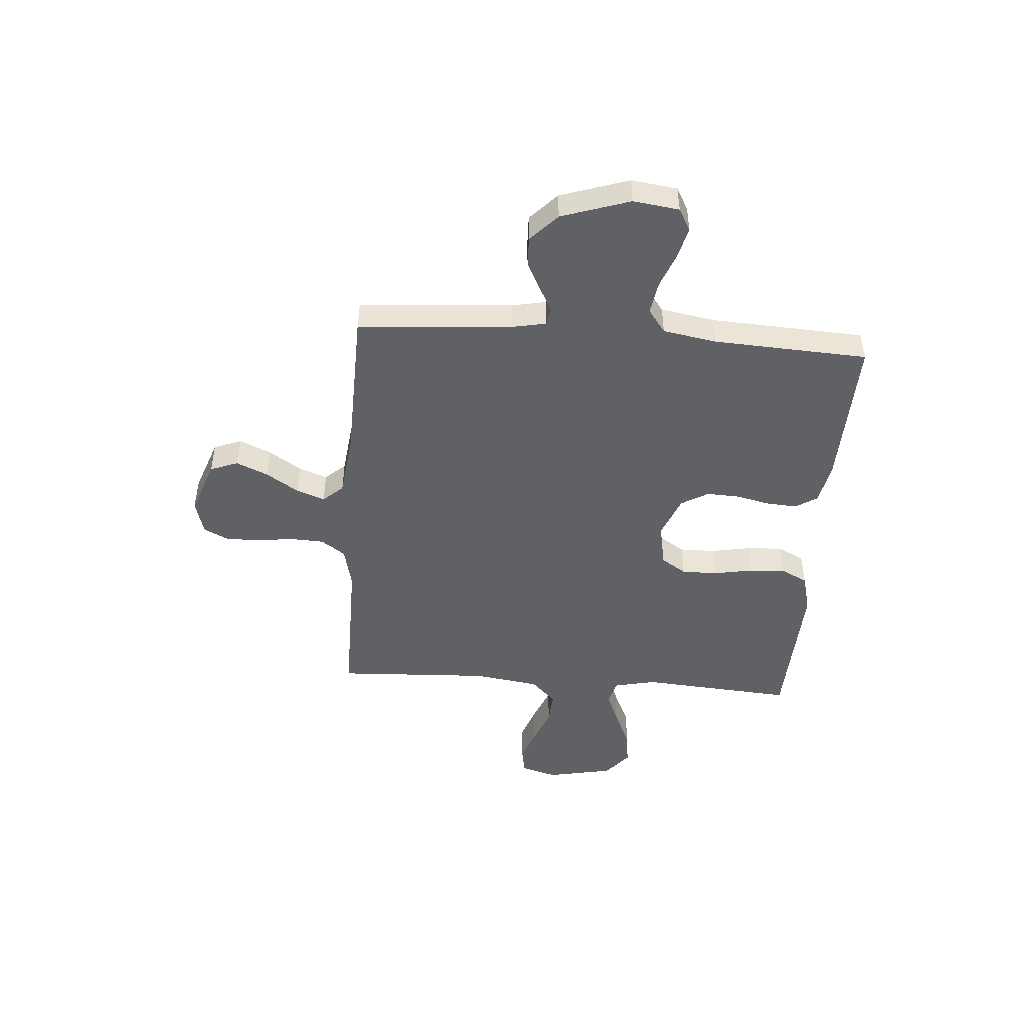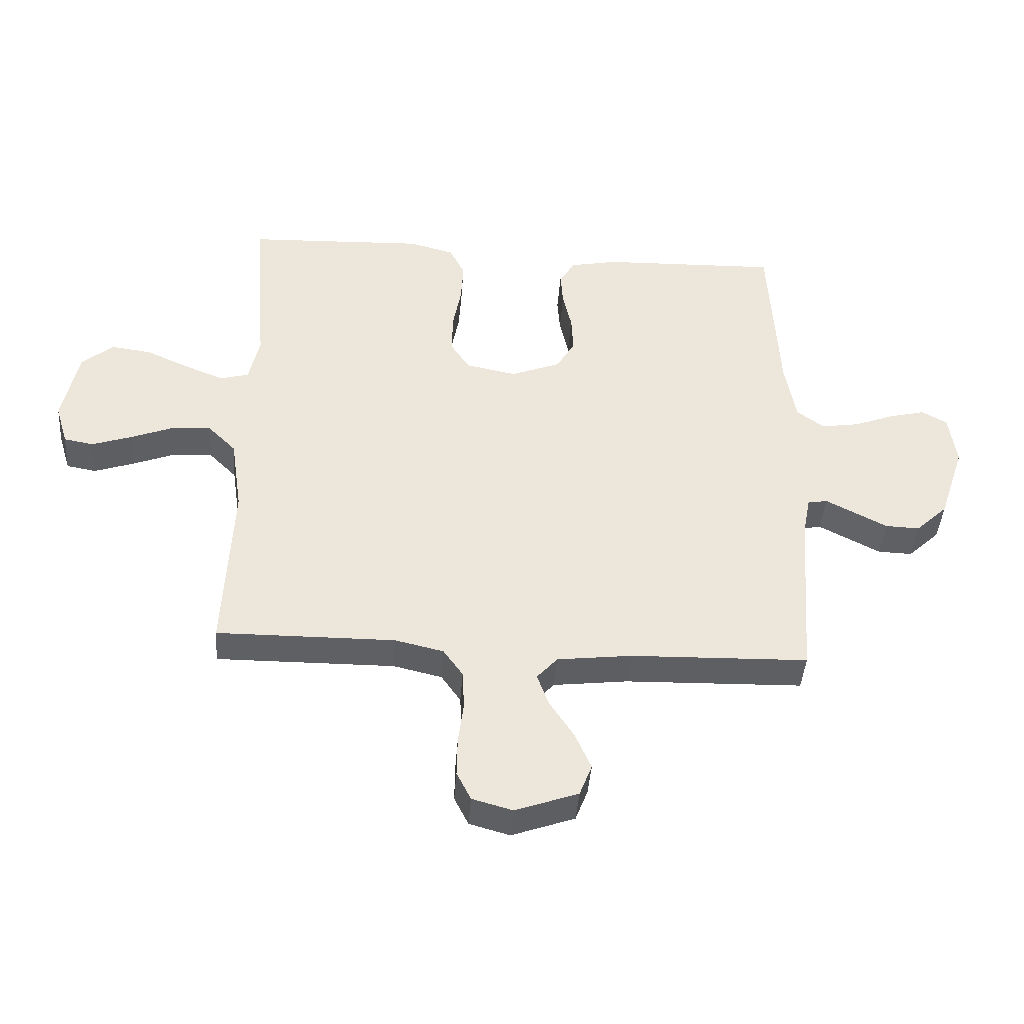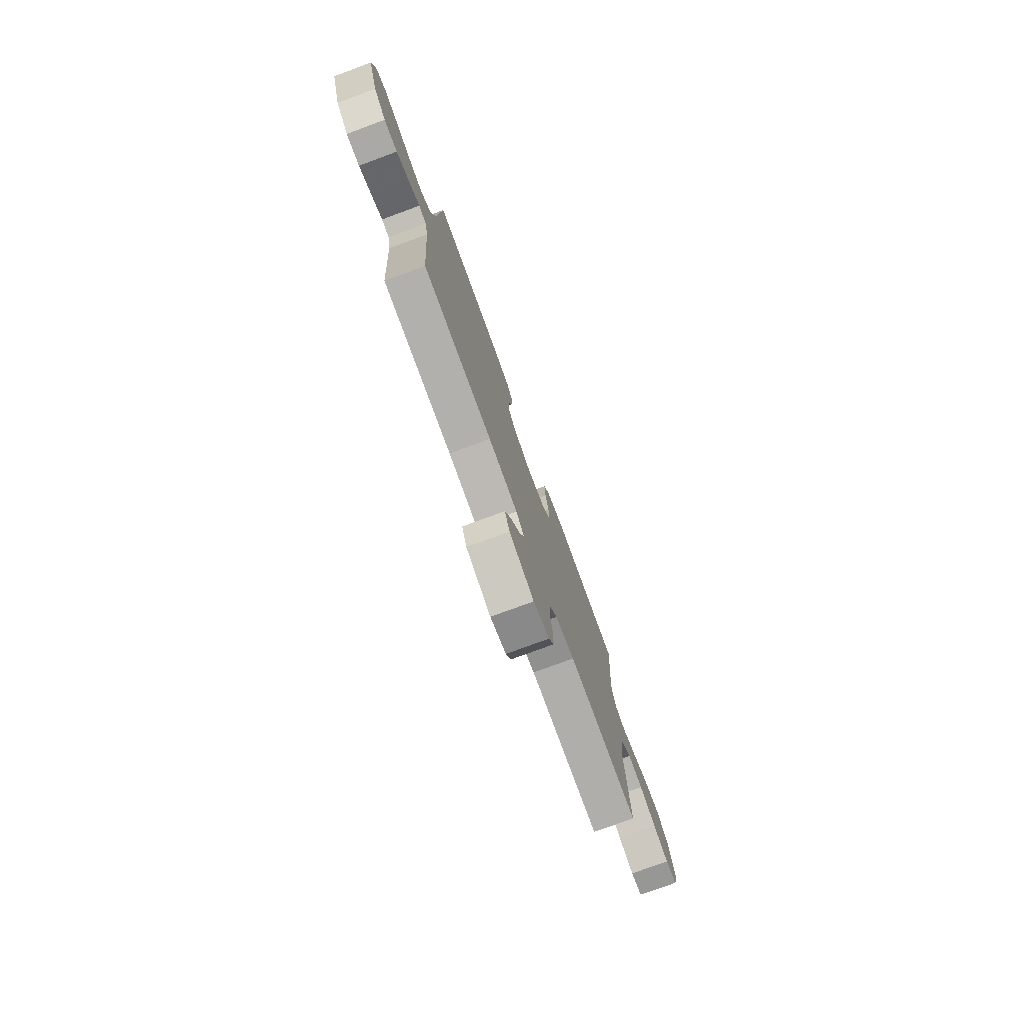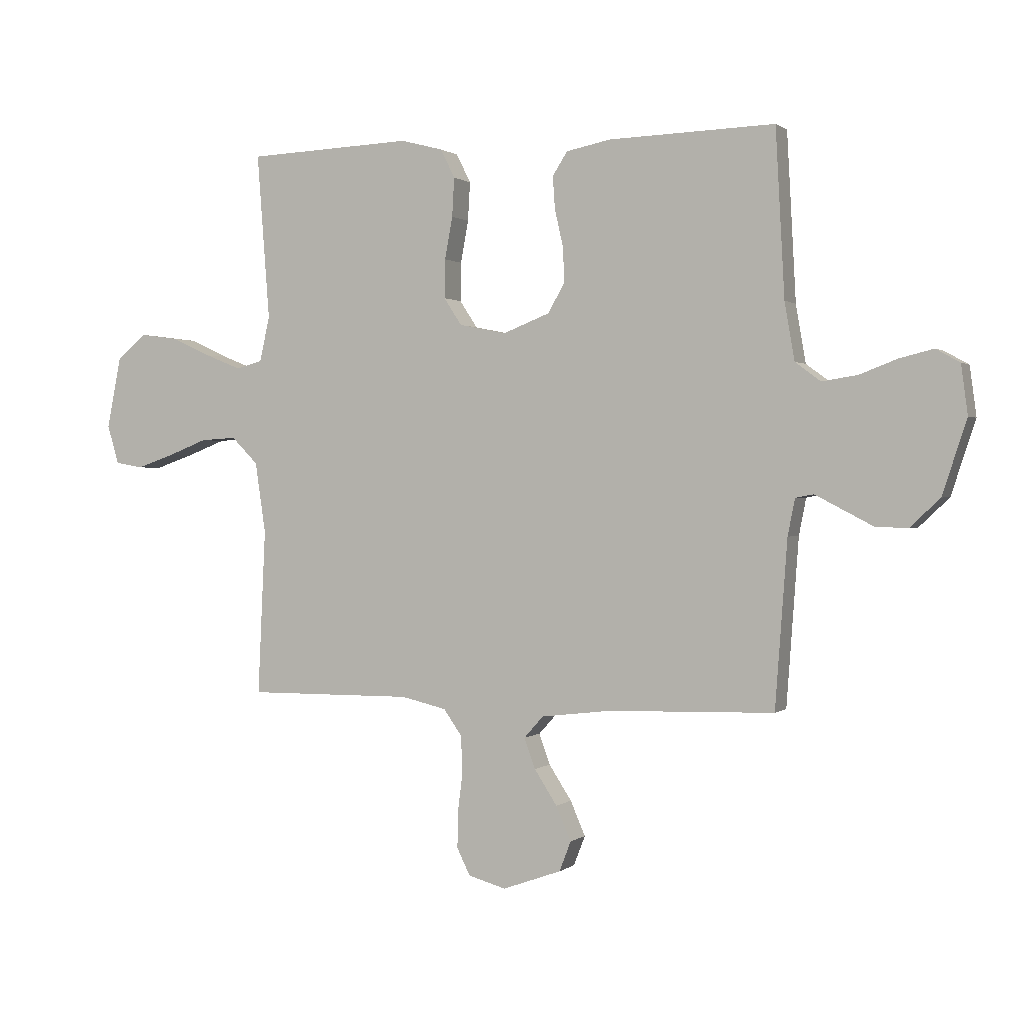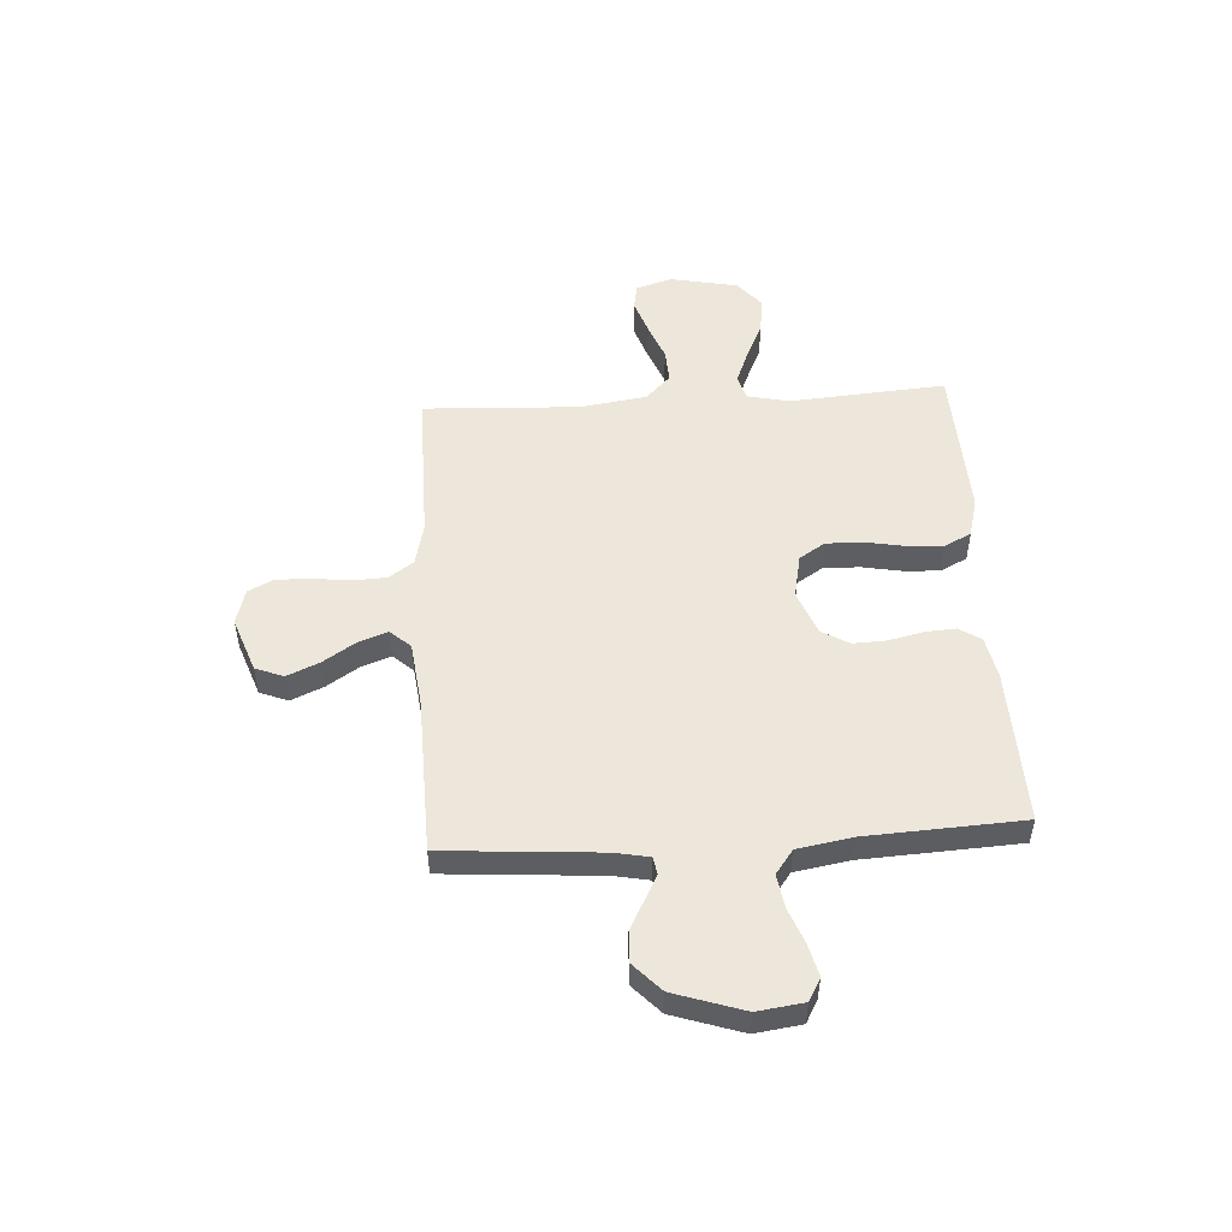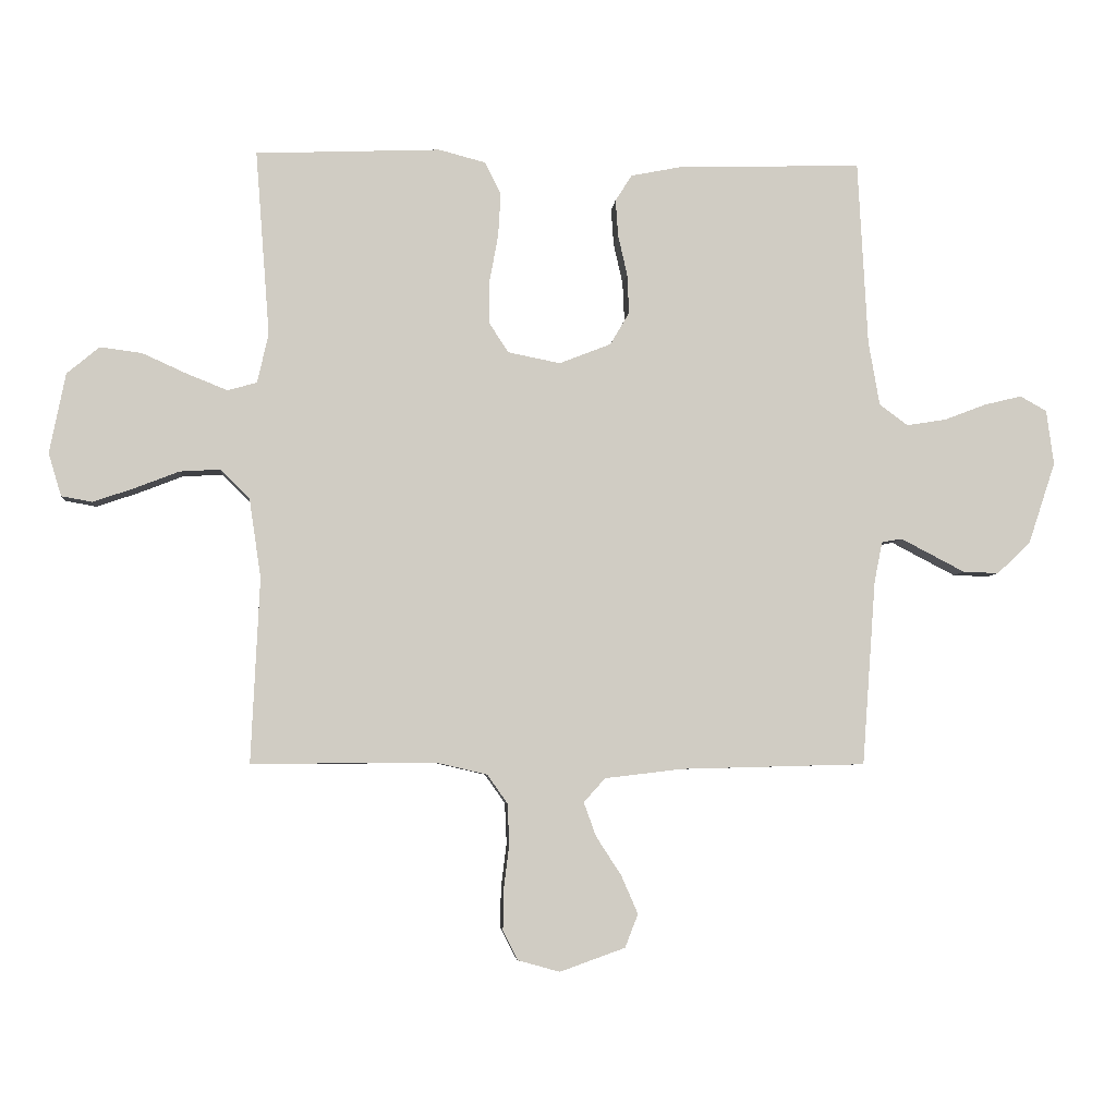
<metadata>
{"format":"obj","ext":"obj","renderer":"f3d","projection":"perspective","resolution":1024,"background":"white","views":[{"elev":-47.2,"azim":-94.3,"up":"+Y"},{"elev":-42.3,"azim":175.8,"up":"+Z"},{"elev":-77.4,"azim":-69.8,"up":"+Z"},{"elev":0.7,"azim":-157.1,"up":"+Z"},{"elev":51.1,"azim":-93.5,"up":"+Y"},{"elev":-5.1,"azim":175.2,"up":"+Z"}]}
</metadata>
<code>
v 0.5 0.07 0.5
v 0.477 0.07 0.2
v 0.495 0.07 0.119
v 0.543 0.07 0.106
v 0.608 0.07 0.132
v 0.681 0.07 0.165
v 0.749 0.07 0.174
v 0.802 0.07 0.13
v 0.828 0.07 0
v 0.807 0.07 -0.07
v 0.757 0.07 -0.079
v 0.69 0.07 -0.056
v 0.618 0.07 -0.028
v 0.553 0.07 -0.024
v 0.505 0.07 -0.072
v 0.486 0.07 -0.2
v 0.5 0.07 -0.5
v 0.2 0.07 -0.498
v 0.118 0.07 -0.517
v 0.085 0.07 -0.564
v 0.082 0.07 -0.63
v 0.091 0.07 -0.701
v 0.092 0.07 -0.767
v 0.068 0.07 -0.815
v 0 0.07 -0.834
v -0.106 0.07 -0.796
v -0.127 0.07 -0.742
v -0.1 0.07 -0.68
v -0.059 0.07 -0.617
v -0.039 0.07 -0.562
v -0.074 0.07 -0.523
v -0.2 0.07 -0.508
v -0.5 0.07 -0.5
v -0.522 0.07 -0.2
v -0.535 0.07 -0.134
v -0.568 0.07 -0.128
v -0.616 0.07 -0.153
v -0.672 0.07 -0.182
v -0.73 0.07 -0.184
v -0.784 0.07 -0.133
v -0.828 0.07 0
v -0.816 0.07 0.089
v -0.773 0.07 0.113
v -0.712 0.07 0.098
v -0.644 0.07 0.072
v -0.58 0.07 0.062
v -0.534 0.07 0.096
v -0.516 0.07 0.2
v -0.5 0.07 0.5
v -0.2 0.07 0.491
v -0.12 0.07 0.475
v -0.093 0.07 0.433
v -0.097 0.07 0.374
v -0.112 0.07 0.308
v -0.115 0.07 0.244
v -0.084 0.07 0.191
v 0 0.07 0.158
v 0.085 0.07 0.175
v 0.117 0.07 0.224
v 0.116 0.07 0.294
v 0.102 0.07 0.37
v 0.098 0.07 0.44
v 0.124 0.07 0.492
v 0.2 0.07 0.512
v 0.5 0 0.5
v 0.477 0 0.2
v 0.495 0 0.119
v 0.543 0 0.106
v 0.608 0 0.132
v 0.681 0 0.165
v 0.749 0 0.174
v 0.802 0 0.13
v 0.828 0 0
v 0.807 0 -0.07
v 0.757 0 -0.079
v 0.69 0 -0.056
v 0.618 0 -0.028
v 0.553 0 -0.024
v 0.505 0 -0.072
v 0.486 0 -0.2
v 0.5 0 -0.5
v 0.2 0 -0.498
v 0.118 0 -0.517
v 0.085 0 -0.564
v 0.082 0 -0.63
v 0.091 0 -0.701
v 0.092 0 -0.767
v 0.068 0 -0.815
v 0 0 -0.834
v -0.106 0 -0.796
v -0.127 0 -0.742
v -0.1 0 -0.68
v -0.059 0 -0.617
v -0.039 0 -0.562
v -0.074 0 -0.523
v -0.2 0 -0.508
v -0.5 0 -0.5
v -0.522 0 -0.2
v -0.535 0 -0.134
v -0.568 0 -0.128
v -0.616 0 -0.153
v -0.672 0 -0.182
v -0.73 0 -0.184
v -0.784 0 -0.133
v -0.828 0 0
v -0.816 0 0.089
v -0.773 0 0.113
v -0.712 0 0.098
v -0.644 0 0.072
v -0.58 0 0.062
v -0.534 0 0.096
v -0.516 0 0.2
v -0.5 0 0.5
v -0.2 0 0.491
v -0.12 0 0.475
v -0.093 0 0.433
v -0.097 0 0.374
v -0.112 0 0.308
v -0.115 0 0.244
v -0.084 0 0.191
v 0 0 0.158
v 0.085 0 0.175
v 0.117 0 0.224
v 0.116 0 0.294
v 0.102 0 0.37
v 0.098 0 0.44
v 0.124 0 0.492
v 0.2 0 0.512
f 63 64 1 2
f 60 61 62 63
f 59 60 63 2
f 58 59 2 3
f 57 58 3 4
f 51 52 53 54
f 51 54 55
f 48 49 50 51
f 47 48 51 55
f 46 47 55 56
f 42 43 44 45
f 42 45 46
f 41 42 46
f 40 41 46
f 36 37 38 39
f 36 39 40 46
f 32 33 34
f 31 32 34 35
f 26 27 28 29
f 26 29 30
f 25 26 30
f 24 25 30
f 21 22 23 24
f 20 21 24 30
f 19 20 30 31
f 16 17 18
f 15 16 18 19
f 10 11 12 13
f 8 9 10 13
f 8 13 14
f 5 6 7 8
f 4 5 8 14
f 57 4 14 15
f 35 36 46 56
f 31 35 56 57
f 15 19 31 57
f 66 65 128 127
f 127 126 125 124
f 66 127 124 123
f 67 66 123 122
f 68 67 122 121
f 118 117 116 115
f 119 118 115
f 115 114 113 112
f 119 115 112 111
f 120 119 111 110
f 109 108 107 106
f 110 109 106
f 110 106 105
f 110 105 104
f 103 102 101 100
f 110 104 103 100
f 98 97 96
f 99 98 96 95
f 93 92 91 90
f 94 93 90
f 94 90 89
f 94 89 88
f 88 87 86 85
f 94 88 85 84
f 95 94 84 83
f 82 81 80
f 83 82 80 79
f 77 76 75 74
f 77 74 73 72
f 78 77 72
f 72 71 70 69
f 78 72 69 68
f 79 78 68 121
f 120 110 100 99
f 121 120 99 95
f 121 95 83 79
f 1 65 66 2
f 2 66 67 3
f 3 67 68 4
f 4 68 69 5
f 5 69 70 6
f 6 70 71 7
f 7 71 72 8
f 8 72 73 9
f 9 73 74 10
f 10 74 75 11
f 11 75 76 12
f 12 76 77 13
f 13 77 78 14
f 14 78 79 15
f 15 79 80 16
f 16 80 81 17
f 17 81 82 18
f 18 82 83 19
f 19 83 84 20
f 20 84 85 21
f 21 85 86 22
f 22 86 87 23
f 23 87 88 24
f 24 88 89 25
f 25 89 90 26
f 26 90 91 27
f 27 91 92 28
f 28 92 93 29
f 29 93 94 30
f 30 94 95 31
f 31 95 96 32
f 32 96 97 33
f 33 97 98 34
f 34 98 99 35
f 35 99 100 36
f 36 100 101 37
f 37 101 102 38
f 38 102 103 39
f 39 103 104 40
f 40 104 105 41
f 41 105 106 42
f 42 106 107 43
f 43 107 108 44
f 44 108 109 45
f 45 109 110 46
f 46 110 111 47
f 47 111 112 48
f 48 112 113 49
f 49 113 114 50
f 50 114 115 51
f 51 115 116 52
f 52 116 117 53
f 53 117 118 54
f 54 118 119 55
f 55 119 120 56
f 56 120 121 57
f 57 121 122 58
f 58 122 123 59
f 59 123 124 60
f 60 124 125 61
f 61 125 126 62
f 62 126 127 63
f 63 127 128 64
f 64 128 65 1

</code>
